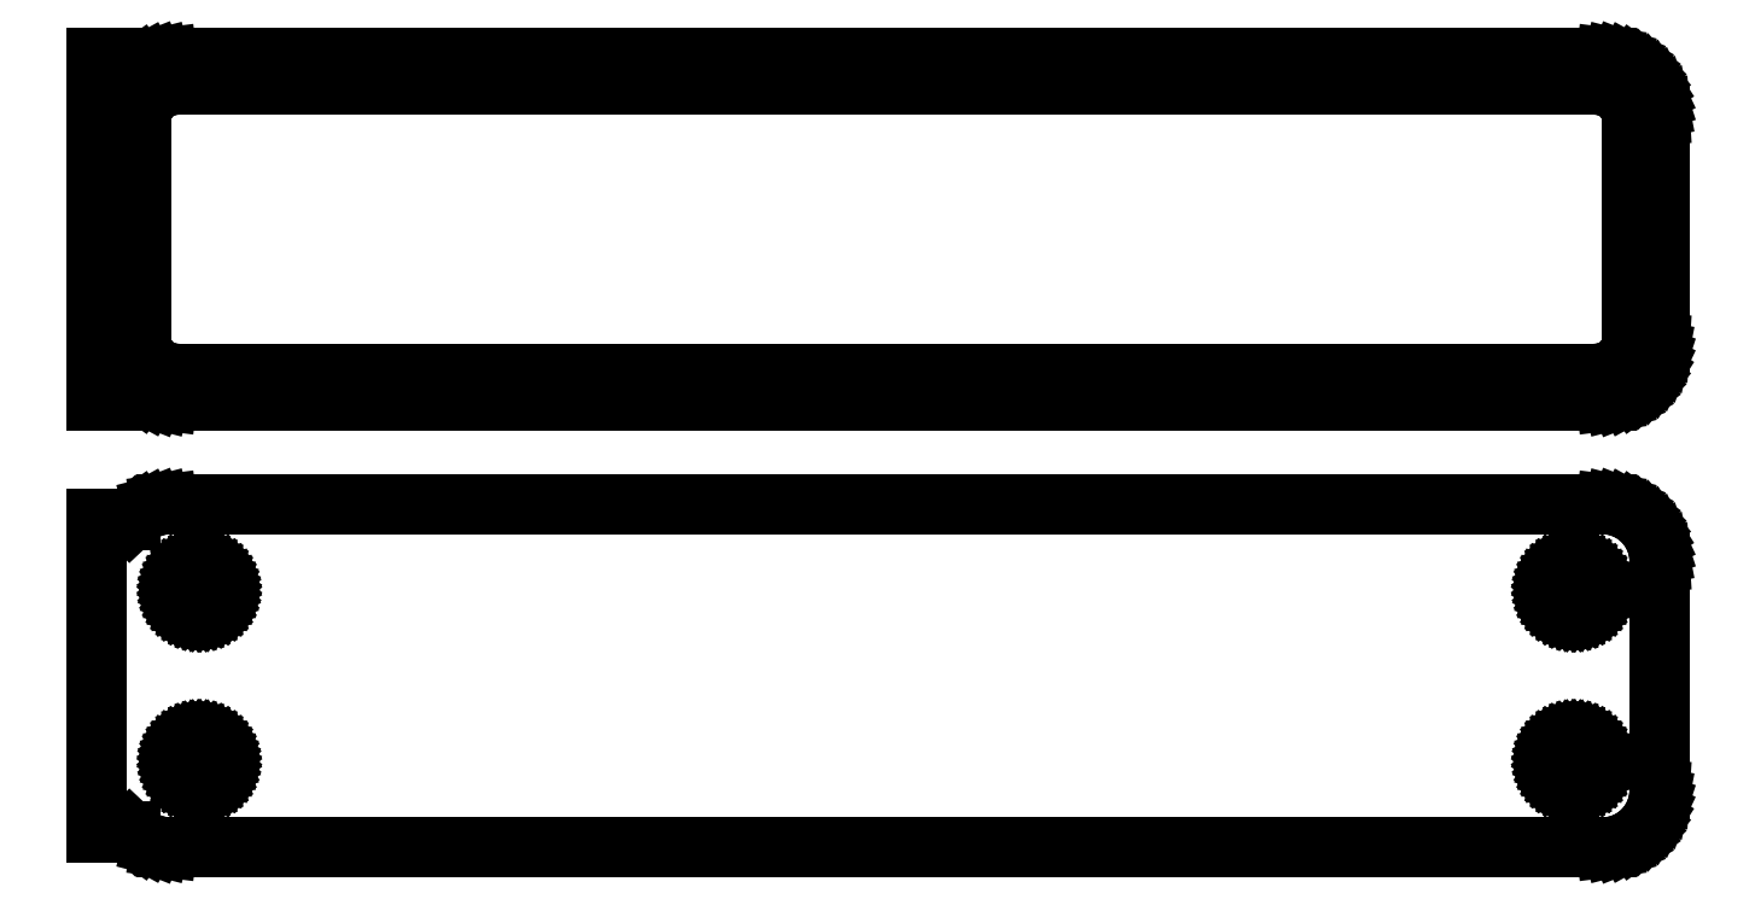
<metadata>
{"format":"dxf","ext":"dxf","renderer":"ezdxf+matplotlib","layout":"modelspace","background":"white","min_lineweight":24,"dpi":150}
</metadata>
<code>
0
SECTION
2
ENTITIES
0
LINE
8
0
10
63.44
20
102.1
11
64.05
21
102.2
0
LINE
8
0
10
64.05
20
102.2
11
64.63
21
102.5
0
LINE
8
0
10
64.63
20
102.5
11
65.18
21
102.8
0
LINE
8
0
10
65.18
20
102.8
11
65.69
21
103.1
0
LINE
8
0
10
65.69
20
103.1
11
66.14
21
103.6
0
LINE
8
0
10
66.14
20
103.6
11
66.55
21
104.1
0
LINE
8
0
10
66.55
20
104.1
11
66.88
21
104.6
0
LINE
8
0
10
66.88
20
104.6
11
67.15
21
105.2
0
LINE
8
0
10
67.15
20
105.2
11
67.34
21
105.8
0
LINE
8
0
10
67.34
20
105.8
11
67.46
21
106.4
0
LINE
8
0
10
67.46
20
106.4
11
67.5
21
107
0
LINE
8
0
10
67.5
20
107
11
67.5
21
127
0
LINE
8
0
10
67.5
20
127
11
67.46
21
127.6
0
LINE
8
0
10
67.46
20
127.6
11
67.34
21
128.2
0
LINE
8
0
10
67.34
20
128.2
11
67.15
21
128.8
0
LINE
8
0
10
67.15
20
128.8
11
66.88
21
129.4
0
LINE
8
0
10
66.88
20
129.4
11
66.55
21
129.9
0
LINE
8
0
10
66.55
20
129.9
11
66.14
21
130.4
0
LINE
8
0
10
66.14
20
130.4
11
65.69
21
130.9
0
LINE
8
0
10
65.69
20
130.9
11
65.18
21
131.2
0
LINE
8
0
10
65.18
20
131.2
11
64.63
21
131.5
0
LINE
8
0
10
64.63
20
131.5
11
64.05
21
131.8
0
LINE
8
0
10
64.05
20
131.8
11
63.44
21
131.9
0
LINE
8
0
10
63.44
20
131.9
11
62.81
21
132
0
LINE
8
0
10
62.81
20
132
11
-62.81
21
132
0
LINE
8
0
10
-62.81
20
132
11
-63.44
21
131.9
0
LINE
8
0
10
-63.44
20
131.9
11
-64.05
21
131.8
0
LINE
8
0
10
-64.05
20
131.8
11
-64.63
21
131.5
0
LINE
8
0
10
-64.63
20
131.5
11
-65.18
21
131.2
0
LINE
8
0
10
-65.18
20
131.2
11
-65.69
21
130.9
0
LINE
8
0
10
-65.69
20
130.9
11
-66
21
130.6
0
LINE
8
0
10
-66
20
130.6
11
-66
21
132
0
LINE
8
0
10
-66
20
132
11
-69
21
132
0
LINE
8
0
10
-69
20
132
11
-69
21
102
0
LINE
8
0
10
-69
20
102
11
-66
21
102
0
LINE
8
0
10
-66
20
102
11
-66
21
103.4
0
LINE
8
0
10
-66
20
103.4
11
-65.69
21
103.1
0
LINE
8
0
10
-65.69
20
103.1
11
-65.18
21
102.8
0
LINE
8
0
10
-65.18
20
102.8
11
-64.63
21
102.5
0
LINE
8
0
10
-64.63
20
102.5
11
-64.05
21
102.2
0
LINE
8
0
10
-64.05
20
102.2
11
-63.44
21
102.1
0
LINE
8
0
10
-63.44
20
102.1
11
-62.81
21
102
0
LINE
8
0
10
-62.81
20
102
11
62.81
21
102
0
LINE
8
0
10
62.81
20
102
11
63.44
21
102.1
0
LINE
8
0
10
-62.2
20
104.4
11
-62.58
21
104.4
0
LINE
8
0
10
-62.58
20
104.4
11
-62.96
21
104.5
0
LINE
8
0
10
-62.96
20
104.5
11
-63.33
21
104.7
0
LINE
8
0
10
-63.33
20
104.7
11
-63.67
21
104.9
0
LINE
8
0
10
-63.67
20
104.9
11
-63.98
21
105.1
0
LINE
8
0
10
-63.98
20
105.1
11
-64.27
21
105.4
0
LINE
8
0
10
-64.27
20
105.4
11
-64.52
21
105.7
0
LINE
8
0
10
-64.52
20
105.7
11
-64.73
21
106
0
LINE
8
0
10
-64.73
20
106
11
-64.89
21
106.4
0
LINE
8
0
10
-64.89
20
106.4
11
-65.02
21
106.7
0
LINE
8
0
10
-65.02
20
106.7
11
-65.09
21
107.1
0
LINE
8
0
10
-65.09
20
107.1
11
-65.11
21
107.5
0
LINE
8
0
10
-65.11
20
107.5
11
-65.11
21
126.5
0
LINE
8
0
10
-65.11
20
126.5
11
-65.09
21
126.9
0
LINE
8
0
10
-65.09
20
126.9
11
-65.02
21
127.3
0
LINE
8
0
10
-65.02
20
127.3
11
-64.89
21
127.6
0
LINE
8
0
10
-64.89
20
127.6
11
-64.73
21
128
0
LINE
8
0
10
-64.73
20
128
11
-64.52
21
128.3
0
LINE
8
0
10
-64.52
20
128.3
11
-64.27
21
128.6
0
LINE
8
0
10
-64.27
20
128.6
11
-63.98
21
128.9
0
LINE
8
0
10
-63.98
20
128.9
11
-63.67
21
129.1
0
LINE
8
0
10
-63.67
20
129.1
11
-63.33
21
129.3
0
LINE
8
0
10
-63.33
20
129.3
11
-62.96
21
129.5
0
LINE
8
0
10
-62.96
20
129.5
11
-62.58
21
129.6
0
LINE
8
0
10
-62.58
20
129.6
11
-62.2
21
129.6
0
LINE
8
0
10
-62.2
20
129.6
11
62.2
21
129.6
0
LINE
8
0
10
62.2
20
129.6
11
62.58
21
129.6
0
LINE
8
0
10
62.58
20
129.6
11
62.96
21
129.5
0
LINE
8
0
10
62.96
20
129.5
11
63.33
21
129.3
0
LINE
8
0
10
63.33
20
129.3
11
63.67
21
129.1
0
LINE
8
0
10
63.67
20
129.1
11
63.98
21
128.9
0
LINE
8
0
10
63.98
20
128.9
11
64.27
21
128.6
0
LINE
8
0
10
64.27
20
128.6
11
64.52
21
128.3
0
LINE
8
0
10
64.52
20
128.3
11
64.73
21
128
0
LINE
8
0
10
64.73
20
128
11
64.89
21
127.6
0
LINE
8
0
10
64.89
20
127.6
11
65.02
21
127.3
0
LINE
8
0
10
65.02
20
127.3
11
65.09
21
126.9
0
LINE
8
0
10
65.09
20
126.9
11
65.11
21
126.5
0
LINE
8
0
10
65.11
20
126.5
11
65.11
21
107.5
0
LINE
8
0
10
65.11
20
107.5
11
65.09
21
107.1
0
LINE
8
0
10
65.09
20
107.1
11
65.02
21
106.7
0
LINE
8
0
10
65.02
20
106.7
11
64.89
21
106.4
0
LINE
8
0
10
64.89
20
106.4
11
64.73
21
106
0
LINE
8
0
10
64.73
20
106
11
64.52
21
105.7
0
LINE
8
0
10
64.52
20
105.7
11
64.27
21
105.4
0
LINE
8
0
10
64.27
20
105.4
11
63.98
21
105.1
0
LINE
8
0
10
63.98
20
105.1
11
63.67
21
104.9
0
LINE
8
0
10
63.67
20
104.9
11
63.33
21
104.7
0
LINE
8
0
10
63.33
20
104.7
11
62.96
21
104.5
0
LINE
8
0
10
62.96
20
104.5
11
62.58
21
104.4
0
LINE
8
0
10
62.58
20
104.4
11
62.2
21
104.4
0
LINE
8
0
10
62.2
20
104.4
11
-62.2
21
104.4
0
LINE
8
0
10
63.44
20
63.09
11
64.05
21
63.24
0
LINE
8
0
10
64.05
20
63.24
11
64.63
21
63.48
0
LINE
8
0
10
64.63
20
63.48
11
65.18
21
63.78
0
LINE
8
0
10
65.18
20
63.78
11
65.69
21
64.15
0
LINE
8
0
10
65.69
20
64.15
11
66.14
21
64.58
0
LINE
8
0
10
66.14
20
64.58
11
66.55
21
65.06
0
LINE
8
0
10
66.55
20
65.06
11
66.88
21
65.59
0
LINE
8
0
10
66.88
20
65.59
11
67.15
21
66.16
0
LINE
8
0
10
67.15
20
66.16
11
67.34
21
66.76
0
LINE
8
0
10
67.34
20
66.76
11
67.46
21
67.37
0
LINE
8
0
10
67.46
20
67.37
11
67.5
21
68
0
LINE
8
0
10
67.5
20
68
11
67.5
21
88
0
LINE
8
0
10
67.5
20
88
11
67.46
21
88.63
0
LINE
8
0
10
67.46
20
88.63
11
67.34
21
89.24
0
LINE
8
0
10
67.34
20
89.24
11
67.15
21
89.84
0
LINE
8
0
10
67.15
20
89.84
11
66.88
21
90.41
0
LINE
8
0
10
66.88
20
90.41
11
66.55
21
90.94
0
LINE
8
0
10
66.55
20
90.94
11
66.14
21
91.42
0
LINE
8
0
10
66.14
20
91.42
11
65.69
21
91.85
0
LINE
8
0
10
65.69
20
91.85
11
65.18
21
92.22
0
LINE
8
0
10
65.18
20
92.22
11
64.63
21
92.52
0
LINE
8
0
10
64.63
20
92.52
11
64.05
21
92.76
0
LINE
8
0
10
64.05
20
92.76
11
63.44
21
92.91
0
LINE
8
0
10
63.44
20
92.91
11
62.81
21
92.99
0
LINE
8
0
10
62.81
20
92.99
11
-62.81
21
92.99
0
LINE
8
0
10
-62.81
20
92.99
11
-63.44
21
92.91
0
LINE
8
0
10
-63.44
20
92.91
11
-64.05
21
92.76
0
LINE
8
0
10
-64.05
20
92.76
11
-64.63
21
92.52
0
LINE
8
0
10
-64.63
20
92.52
11
-65.18
21
92.22
0
LINE
8
0
10
-65.18
20
92.22
11
-65.69
21
91.85
0
LINE
8
0
10
-65.69
20
91.85
11
-66
21
91.56
0
LINE
8
0
10
-66
20
91.56
11
-66
21
91.65
0
LINE
8
0
10
-66
20
91.65
11
-69
21
91.65
0
LINE
8
0
10
-69
20
91.65
11
-69
21
64.35
0
LINE
8
0
10
-69
20
64.35
11
-66
21
64.35
0
LINE
8
0
10
-66
20
64.35
11
-66
21
64.44
0
LINE
8
0
10
-66
20
64.44
11
-65.69
21
64.15
0
LINE
8
0
10
-65.69
20
64.15
11
-65.18
21
63.78
0
LINE
8
0
10
-65.18
20
63.78
11
-64.63
21
63.48
0
LINE
8
0
10
-64.63
20
63.48
11
-64.05
21
63.24
0
LINE
8
0
10
-64.05
20
63.24
11
-63.44
21
63.09
0
LINE
8
0
10
-63.44
20
63.09
11
-62.81
21
63.01
0
LINE
8
0
10
-62.81
20
63.01
11
62.81
21
63.01
0
LINE
8
0
10
62.81
20
63.01
11
63.44
21
63.09
0
LINE
8
0
10
59.87
20
83.37
11
59.6
21
83.4
0
LINE
8
0
10
59.6
20
83.4
11
59.34
21
83.47
0
LINE
8
0
10
59.34
20
83.47
11
59.09
21
83.57
0
LINE
8
0
10
59.09
20
83.57
11
58.86
21
83.7
0
LINE
8
0
10
58.86
20
83.7
11
58.64
21
83.85
0
LINE
8
0
10
58.64
20
83.85
11
58.44
21
84.04
0
LINE
8
0
10
58.44
20
84.04
11
58.27
21
84.24
0
LINE
8
0
10
58.27
20
84.24
11
58.13
21
84.47
0
LINE
8
0
10
58.13
20
84.47
11
58.01
21
84.71
0
LINE
8
0
10
58.01
20
84.71
11
57.93
21
84.97
0
LINE
8
0
10
57.93
20
84.97
11
57.88
21
85.23
0
LINE
8
0
10
57.88
20
85.23
11
57.86
21
85.5
0
LINE
8
0
10
57.86
20
85.5
11
57.88
21
85.77
0
LINE
8
0
10
57.88
20
85.77
11
57.93
21
86.03
0
LINE
8
0
10
57.93
20
86.03
11
58.01
21
86.29
0
LINE
8
0
10
58.01
20
86.29
11
58.13
21
86.53
0
LINE
8
0
10
58.13
20
86.53
11
58.27
21
86.76
0
LINE
8
0
10
58.27
20
86.76
11
58.44
21
86.96
0
LINE
8
0
10
58.44
20
86.96
11
58.64
21
87.15
0
LINE
8
0
10
58.64
20
87.15
11
58.86
21
87.3
0
LINE
8
0
10
58.86
20
87.3
11
59.09
21
87.43
0
LINE
8
0
10
59.09
20
87.43
11
59.34
21
87.53
0
LINE
8
0
10
59.34
20
87.53
11
59.6
21
87.6
0
LINE
8
0
10
59.6
20
87.6
11
59.87
21
87.63
0
LINE
8
0
10
59.87
20
87.63
11
60.13
21
87.63
0
LINE
8
0
10
60.13
20
87.63
11
60.4
21
87.6
0
LINE
8
0
10
60.4
20
87.6
11
60.66
21
87.53
0
LINE
8
0
10
60.66
20
87.53
11
60.91
21
87.43
0
LINE
8
0
10
60.91
20
87.43
11
61.14
21
87.3
0
LINE
8
0
10
61.14
20
87.3
11
61.36
21
87.15
0
LINE
8
0
10
61.36
20
87.15
11
61.56
21
86.96
0
LINE
8
0
10
61.56
20
86.96
11
61.73
21
86.76
0
LINE
8
0
10
61.73
20
86.76
11
61.87
21
86.53
0
LINE
8
0
10
61.87
20
86.53
11
61.99
21
86.29
0
LINE
8
0
10
61.99
20
86.29
11
62.07
21
86.03
0
LINE
8
0
10
62.07
20
86.03
11
62.12
21
85.77
0
LINE
8
0
10
62.12
20
85.77
11
62.14
21
85.5
0
LINE
8
0
10
62.14
20
85.5
11
62.12
21
85.23
0
LINE
8
0
10
62.12
20
85.23
11
62.07
21
84.97
0
LINE
8
0
10
62.07
20
84.97
11
61.99
21
84.71
0
LINE
8
0
10
61.99
20
84.71
11
61.87
21
84.47
0
LINE
8
0
10
61.87
20
84.47
11
61.73
21
84.24
0
LINE
8
0
10
61.73
20
84.24
11
61.56
21
84.04
0
LINE
8
0
10
61.56
20
84.04
11
61.36
21
83.85
0
LINE
8
0
10
61.36
20
83.85
11
61.14
21
83.7
0
LINE
8
0
10
61.14
20
83.7
11
60.91
21
83.57
0
LINE
8
0
10
60.91
20
83.57
11
60.66
21
83.47
0
LINE
8
0
10
60.66
20
83.47
11
60.4
21
83.4
0
LINE
8
0
10
60.4
20
83.4
11
60.13
21
83.37
0
LINE
8
0
10
60.13
20
83.37
11
59.87
21
83.37
0
LINE
8
0
10
-60.13
20
83.37
11
-60.4
21
83.4
0
LINE
8
0
10
-60.4
20
83.4
11
-60.66
21
83.47
0
LINE
8
0
10
-60.66
20
83.47
11
-60.91
21
83.57
0
LINE
8
0
10
-60.91
20
83.57
11
-61.14
21
83.7
0
LINE
8
0
10
-61.14
20
83.7
11
-61.36
21
83.85
0
LINE
8
0
10
-61.36
20
83.85
11
-61.56
21
84.04
0
LINE
8
0
10
-61.56
20
84.04
11
-61.73
21
84.24
0
LINE
8
0
10
-61.73
20
84.24
11
-61.87
21
84.47
0
LINE
8
0
10
-61.87
20
84.47
11
-61.99
21
84.71
0
LINE
8
0
10
-61.99
20
84.71
11
-62.07
21
84.97
0
LINE
8
0
10
-62.07
20
84.97
11
-62.12
21
85.23
0
LINE
8
0
10
-62.12
20
85.23
11
-62.14
21
85.5
0
LINE
8
0
10
-62.14
20
85.5
11
-62.12
21
85.77
0
LINE
8
0
10
-62.12
20
85.77
11
-62.07
21
86.03
0
LINE
8
0
10
-62.07
20
86.03
11
-61.99
21
86.29
0
LINE
8
0
10
-61.99
20
86.29
11
-61.87
21
86.53
0
LINE
8
0
10
-61.87
20
86.53
11
-61.73
21
86.76
0
LINE
8
0
10
-61.73
20
86.76
11
-61.56
21
86.96
0
LINE
8
0
10
-61.56
20
86.96
11
-61.36
21
87.15
0
LINE
8
0
10
-61.36
20
87.15
11
-61.14
21
87.3
0
LINE
8
0
10
-61.14
20
87.3
11
-60.91
21
87.43
0
LINE
8
0
10
-60.91
20
87.43
11
-60.66
21
87.53
0
LINE
8
0
10
-60.66
20
87.53
11
-60.4
21
87.6
0
LINE
8
0
10
-60.4
20
87.6
11
-60.13
21
87.63
0
LINE
8
0
10
-60.13
20
87.63
11
-59.87
21
87.63
0
LINE
8
0
10
-59.87
20
87.63
11
-59.6
21
87.6
0
LINE
8
0
10
-59.6
20
87.6
11
-59.34
21
87.53
0
LINE
8
0
10
-59.34
20
87.53
11
-59.09
21
87.43
0
LINE
8
0
10
-59.09
20
87.43
11
-58.86
21
87.3
0
LINE
8
0
10
-58.86
20
87.3
11
-58.64
21
87.15
0
LINE
8
0
10
-58.64
20
87.15
11
-58.44
21
86.96
0
LINE
8
0
10
-58.44
20
86.96
11
-58.27
21
86.76
0
LINE
8
0
10
-58.27
20
86.76
11
-58.13
21
86.53
0
LINE
8
0
10
-58.13
20
86.53
11
-58.01
21
86.29
0
LINE
8
0
10
-58.01
20
86.29
11
-57.93
21
86.03
0
LINE
8
0
10
-57.93
20
86.03
11
-57.88
21
85.77
0
LINE
8
0
10
-57.88
20
85.77
11
-57.86
21
85.5
0
LINE
8
0
10
-57.86
20
85.5
11
-57.88
21
85.23
0
LINE
8
0
10
-57.88
20
85.23
11
-57.93
21
84.97
0
LINE
8
0
10
-57.93
20
84.97
11
-58.01
21
84.71
0
LINE
8
0
10
-58.01
20
84.71
11
-58.13
21
84.47
0
LINE
8
0
10
-58.13
20
84.47
11
-58.27
21
84.24
0
LINE
8
0
10
-58.27
20
84.24
11
-58.44
21
84.04
0
LINE
8
0
10
-58.44
20
84.04
11
-58.64
21
83.85
0
LINE
8
0
10
-58.64
20
83.85
11
-58.86
21
83.7
0
LINE
8
0
10
-58.86
20
83.7
11
-59.09
21
83.57
0
LINE
8
0
10
-59.09
20
83.57
11
-59.34
21
83.47
0
LINE
8
0
10
-59.34
20
83.47
11
-59.6
21
83.4
0
LINE
8
0
10
-59.6
20
83.4
11
-59.87
21
83.37
0
LINE
8
0
10
-59.87
20
83.37
11
-60.13
21
83.37
0
LINE
8
0
10
59.87
20
68.37
11
59.6
21
68.4
0
LINE
8
0
10
59.6
20
68.4
11
59.34
21
68.47
0
LINE
8
0
10
59.34
20
68.47
11
59.09
21
68.57
0
LINE
8
0
10
59.09
20
68.57
11
58.86
21
68.7
0
LINE
8
0
10
58.86
20
68.7
11
58.64
21
68.85
0
LINE
8
0
10
58.64
20
68.85
11
58.44
21
69.04
0
LINE
8
0
10
58.44
20
69.04
11
58.27
21
69.24
0
LINE
8
0
10
58.27
20
69.24
11
58.13
21
69.47
0
LINE
8
0
10
58.13
20
69.47
11
58.01
21
69.71
0
LINE
8
0
10
58.01
20
69.71
11
57.93
21
69.97
0
LINE
8
0
10
57.93
20
69.97
11
57.88
21
70.23
0
LINE
8
0
10
57.88
20
70.23
11
57.86
21
70.5
0
LINE
8
0
10
57.86
20
70.5
11
57.88
21
70.77
0
LINE
8
0
10
57.88
20
70.77
11
57.93
21
71.03
0
LINE
8
0
10
57.93
20
71.03
11
58.01
21
71.29
0
LINE
8
0
10
58.01
20
71.29
11
58.13
21
71.53
0
LINE
8
0
10
58.13
20
71.53
11
58.27
21
71.76
0
LINE
8
0
10
58.27
20
71.76
11
58.44
21
71.96
0
LINE
8
0
10
58.44
20
71.96
11
58.64
21
72.15
0
LINE
8
0
10
58.64
20
72.15
11
58.86
21
72.3
0
LINE
8
0
10
58.86
20
72.3
11
59.09
21
72.43
0
LINE
8
0
10
59.09
20
72.43
11
59.34
21
72.53
0
LINE
8
0
10
59.34
20
72.53
11
59.6
21
72.6
0
LINE
8
0
10
59.6
20
72.6
11
59.87
21
72.63
0
LINE
8
0
10
59.87
20
72.63
11
60.13
21
72.63
0
LINE
8
0
10
60.13
20
72.63
11
60.4
21
72.6
0
LINE
8
0
10
60.4
20
72.6
11
60.66
21
72.53
0
LINE
8
0
10
60.66
20
72.53
11
60.91
21
72.43
0
LINE
8
0
10
60.91
20
72.43
11
61.14
21
72.3
0
LINE
8
0
10
61.14
20
72.3
11
61.36
21
72.15
0
LINE
8
0
10
61.36
20
72.15
11
61.56
21
71.96
0
LINE
8
0
10
61.56
20
71.96
11
61.73
21
71.76
0
LINE
8
0
10
61.73
20
71.76
11
61.87
21
71.53
0
LINE
8
0
10
61.87
20
71.53
11
61.99
21
71.29
0
LINE
8
0
10
61.99
20
71.29
11
62.07
21
71.03
0
LINE
8
0
10
62.07
20
71.03
11
62.12
21
70.77
0
LINE
8
0
10
62.12
20
70.77
11
62.14
21
70.5
0
LINE
8
0
10
62.14
20
70.5
11
62.12
21
70.23
0
LINE
8
0
10
62.12
20
70.23
11
62.07
21
69.97
0
LINE
8
0
10
62.07
20
69.97
11
61.99
21
69.71
0
LINE
8
0
10
61.99
20
69.71
11
61.87
21
69.47
0
LINE
8
0
10
61.87
20
69.47
11
61.73
21
69.24
0
LINE
8
0
10
61.73
20
69.24
11
61.56
21
69.04
0
LINE
8
0
10
61.56
20
69.04
11
61.36
21
68.85
0
LINE
8
0
10
61.36
20
68.85
11
61.14
21
68.7
0
LINE
8
0
10
61.14
20
68.7
11
60.91
21
68.57
0
LINE
8
0
10
60.91
20
68.57
11
60.66
21
68.47
0
LINE
8
0
10
60.66
20
68.47
11
60.4
21
68.4
0
LINE
8
0
10
60.4
20
68.4
11
60.13
21
68.37
0
LINE
8
0
10
60.13
20
68.37
11
59.87
21
68.37
0
LINE
8
0
10
-60.13
20
68.37
11
-60.4
21
68.4
0
LINE
8
0
10
-60.4
20
68.4
11
-60.66
21
68.47
0
LINE
8
0
10
-60.66
20
68.47
11
-60.91
21
68.57
0
LINE
8
0
10
-60.91
20
68.57
11
-61.14
21
68.7
0
LINE
8
0
10
-61.14
20
68.7
11
-61.36
21
68.85
0
LINE
8
0
10
-61.36
20
68.85
11
-61.56
21
69.04
0
LINE
8
0
10
-61.56
20
69.04
11
-61.73
21
69.24
0
LINE
8
0
10
-61.73
20
69.24
11
-61.87
21
69.47
0
LINE
8
0
10
-61.87
20
69.47
11
-61.99
21
69.71
0
LINE
8
0
10
-61.99
20
69.71
11
-62.07
21
69.97
0
LINE
8
0
10
-62.07
20
69.97
11
-62.12
21
70.23
0
LINE
8
0
10
-62.12
20
70.23
11
-62.14
21
70.5
0
LINE
8
0
10
-62.14
20
70.5
11
-62.12
21
70.77
0
LINE
8
0
10
-62.12
20
70.77
11
-62.07
21
71.03
0
LINE
8
0
10
-62.07
20
71.03
11
-61.99
21
71.29
0
LINE
8
0
10
-61.99
20
71.29
11
-61.87
21
71.53
0
LINE
8
0
10
-61.87
20
71.53
11
-61.73
21
71.76
0
LINE
8
0
10
-61.73
20
71.76
11
-61.56
21
71.96
0
LINE
8
0
10
-61.56
20
71.96
11
-61.36
21
72.15
0
LINE
8
0
10
-61.36
20
72.15
11
-61.14
21
72.3
0
LINE
8
0
10
-61.14
20
72.3
11
-60.91
21
72.43
0
LINE
8
0
10
-60.91
20
72.43
11
-60.66
21
72.53
0
LINE
8
0
10
-60.66
20
72.53
11
-60.4
21
72.6
0
LINE
8
0
10
-60.4
20
72.6
11
-60.13
21
72.63
0
LINE
8
0
10
-60.13
20
72.63
11
-59.87
21
72.63
0
LINE
8
0
10
-59.87
20
72.63
11
-59.6
21
72.6
0
LINE
8
0
10
-59.6
20
72.6
11
-59.34
21
72.53
0
LINE
8
0
10
-59.34
20
72.53
11
-59.09
21
72.43
0
LINE
8
0
10
-59.09
20
72.43
11
-58.86
21
72.3
0
LINE
8
0
10
-58.86
20
72.3
11
-58.64
21
72.15
0
LINE
8
0
10
-58.64
20
72.15
11
-58.44
21
71.96
0
LINE
8
0
10
-58.44
20
71.96
11
-58.27
21
71.76
0
LINE
8
0
10
-58.27
20
71.76
11
-58.13
21
71.53
0
LINE
8
0
10
-58.13
20
71.53
11
-58.01
21
71.29
0
LINE
8
0
10
-58.01
20
71.29
11
-57.93
21
71.03
0
LINE
8
0
10
-57.93
20
71.03
11
-57.88
21
70.77
0
LINE
8
0
10
-57.88
20
70.77
11
-57.86
21
70.5
0
LINE
8
0
10
-57.86
20
70.5
11
-57.88
21
70.23
0
LINE
8
0
10
-57.88
20
70.23
11
-57.93
21
69.97
0
LINE
8
0
10
-57.93
20
69.97
11
-58.01
21
69.71
0
LINE
8
0
10
-58.01
20
69.71
11
-58.13
21
69.47
0
LINE
8
0
10
-58.13
20
69.47
11
-58.27
21
69.24
0
LINE
8
0
10
-58.27
20
69.24
11
-58.44
21
69.04
0
LINE
8
0
10
-58.44
20
69.04
11
-58.64
21
68.85
0
LINE
8
0
10
-58.64
20
68.85
11
-58.86
21
68.7
0
LINE
8
0
10
-58.86
20
68.7
11
-59.09
21
68.57
0
LINE
8
0
10
-59.09
20
68.57
11
-59.34
21
68.47
0
LINE
8
0
10
-59.34
20
68.47
11
-59.6
21
68.4
0
LINE
8
0
10
-59.6
20
68.4
11
-59.87
21
68.37
0
LINE
8
0
10
-59.87
20
68.37
11
-60.13
21
68.37
0
ENDSEC
0
EOF

</code>
